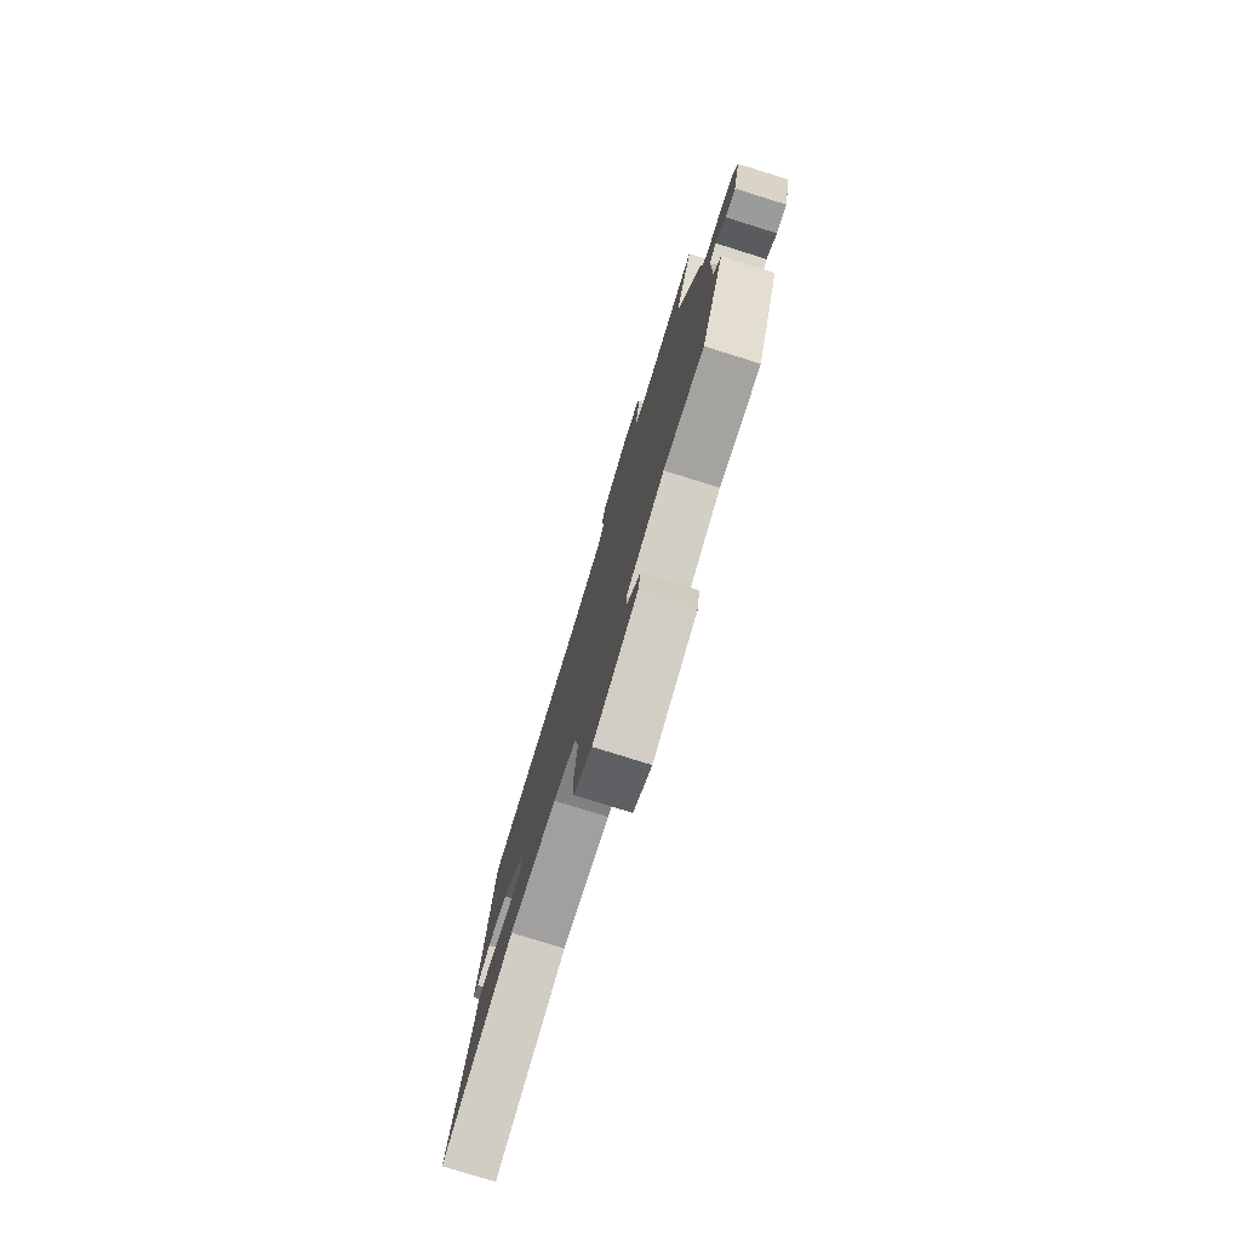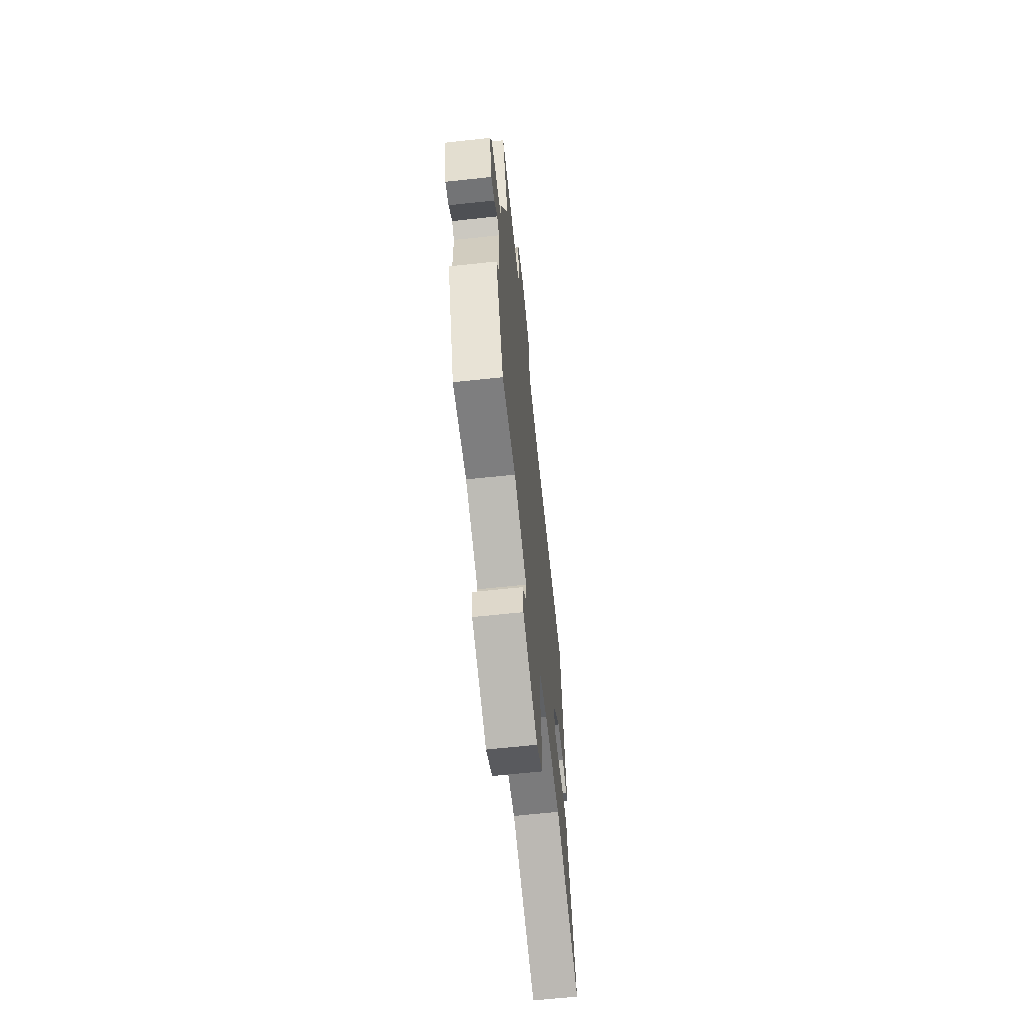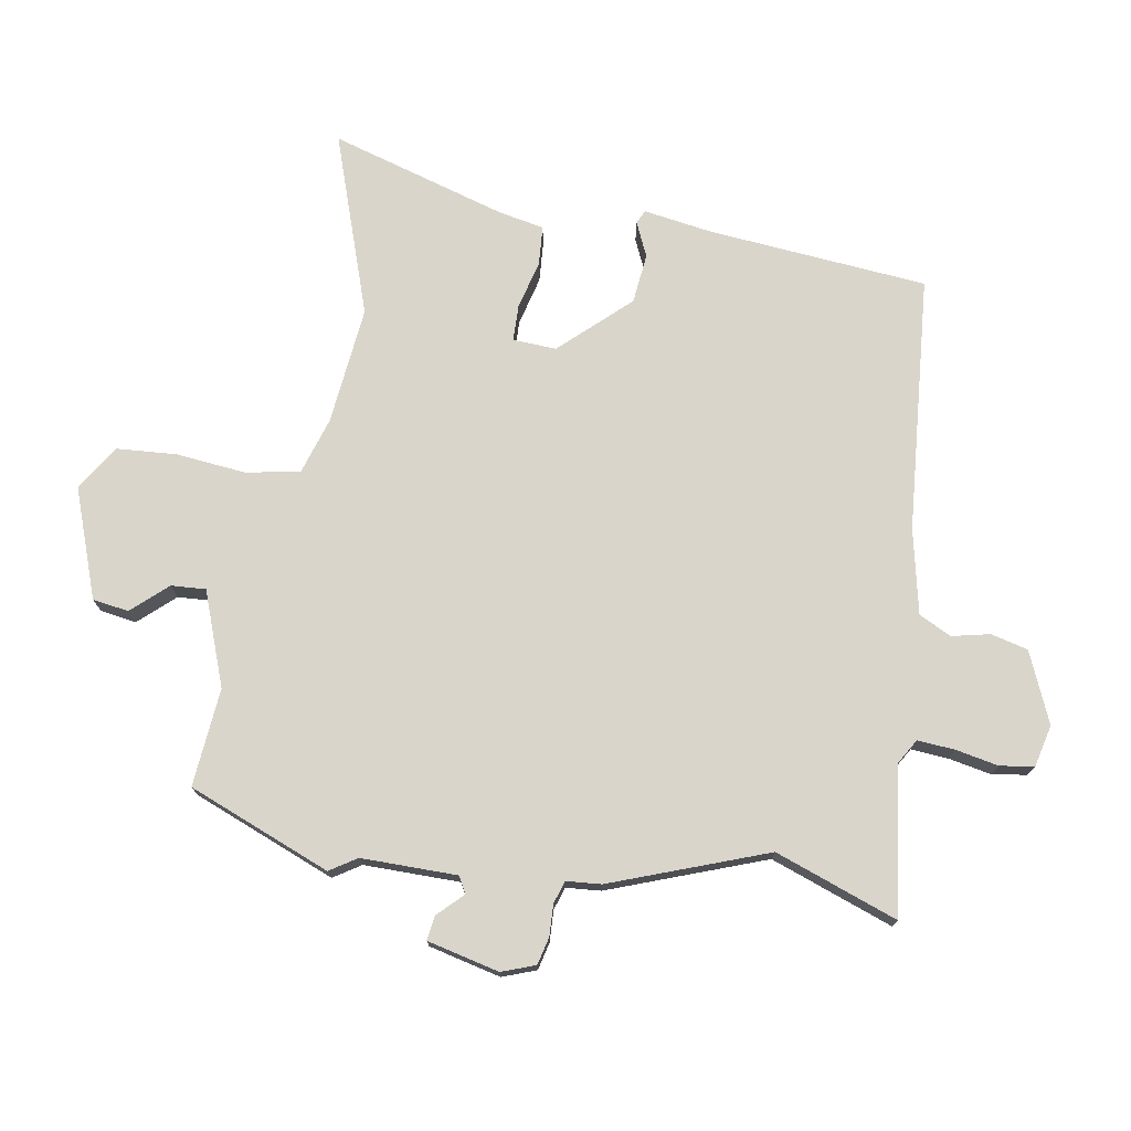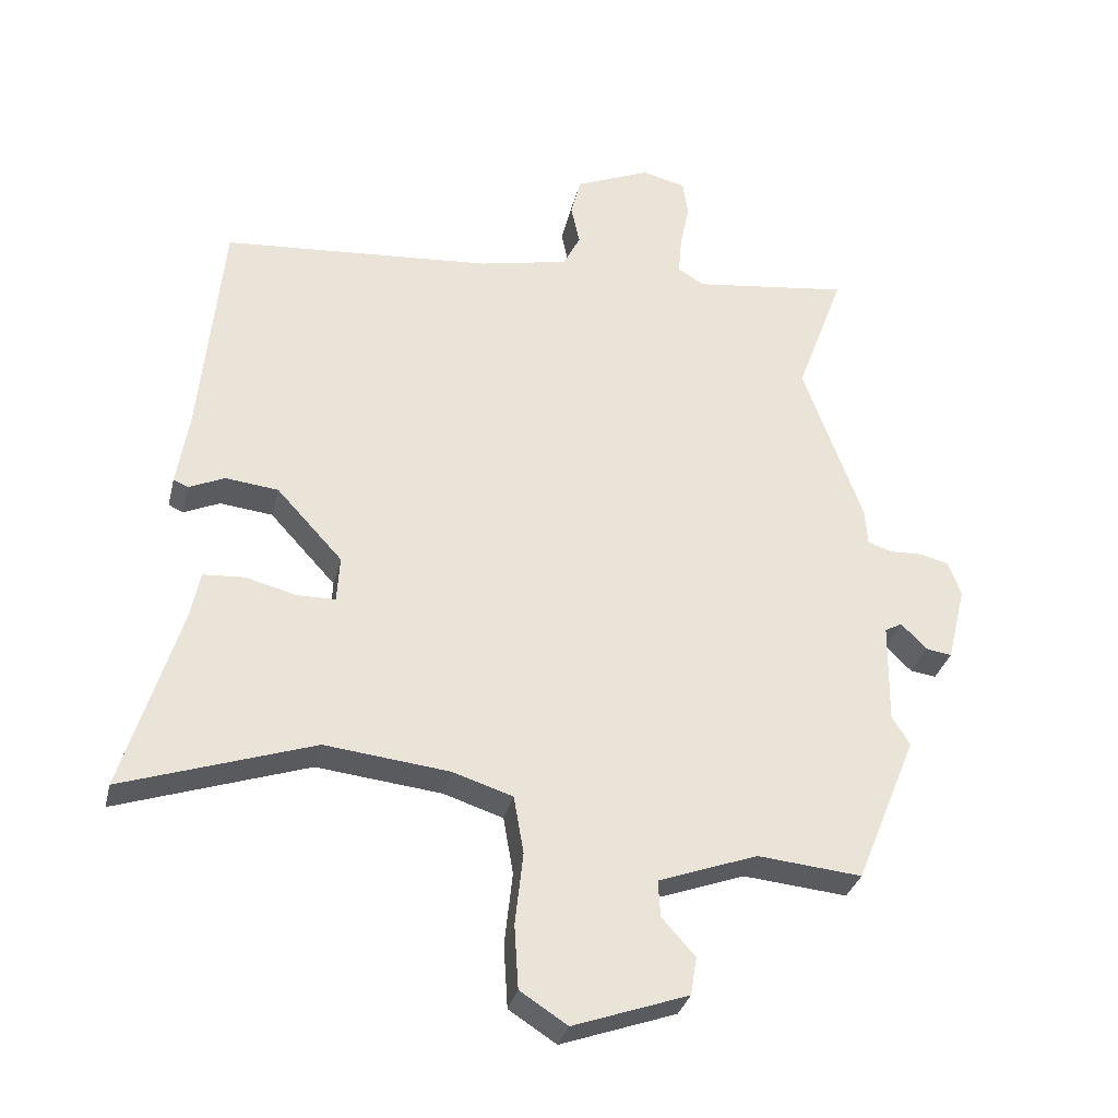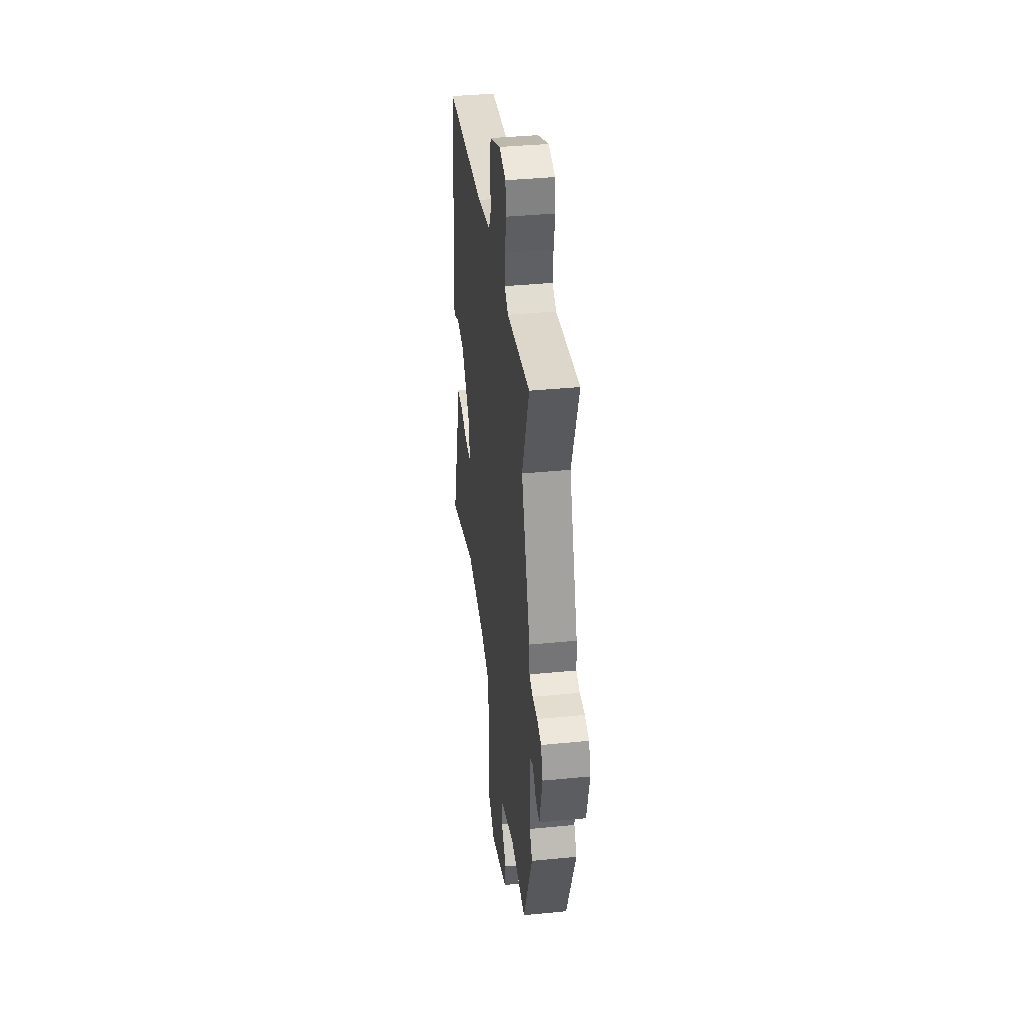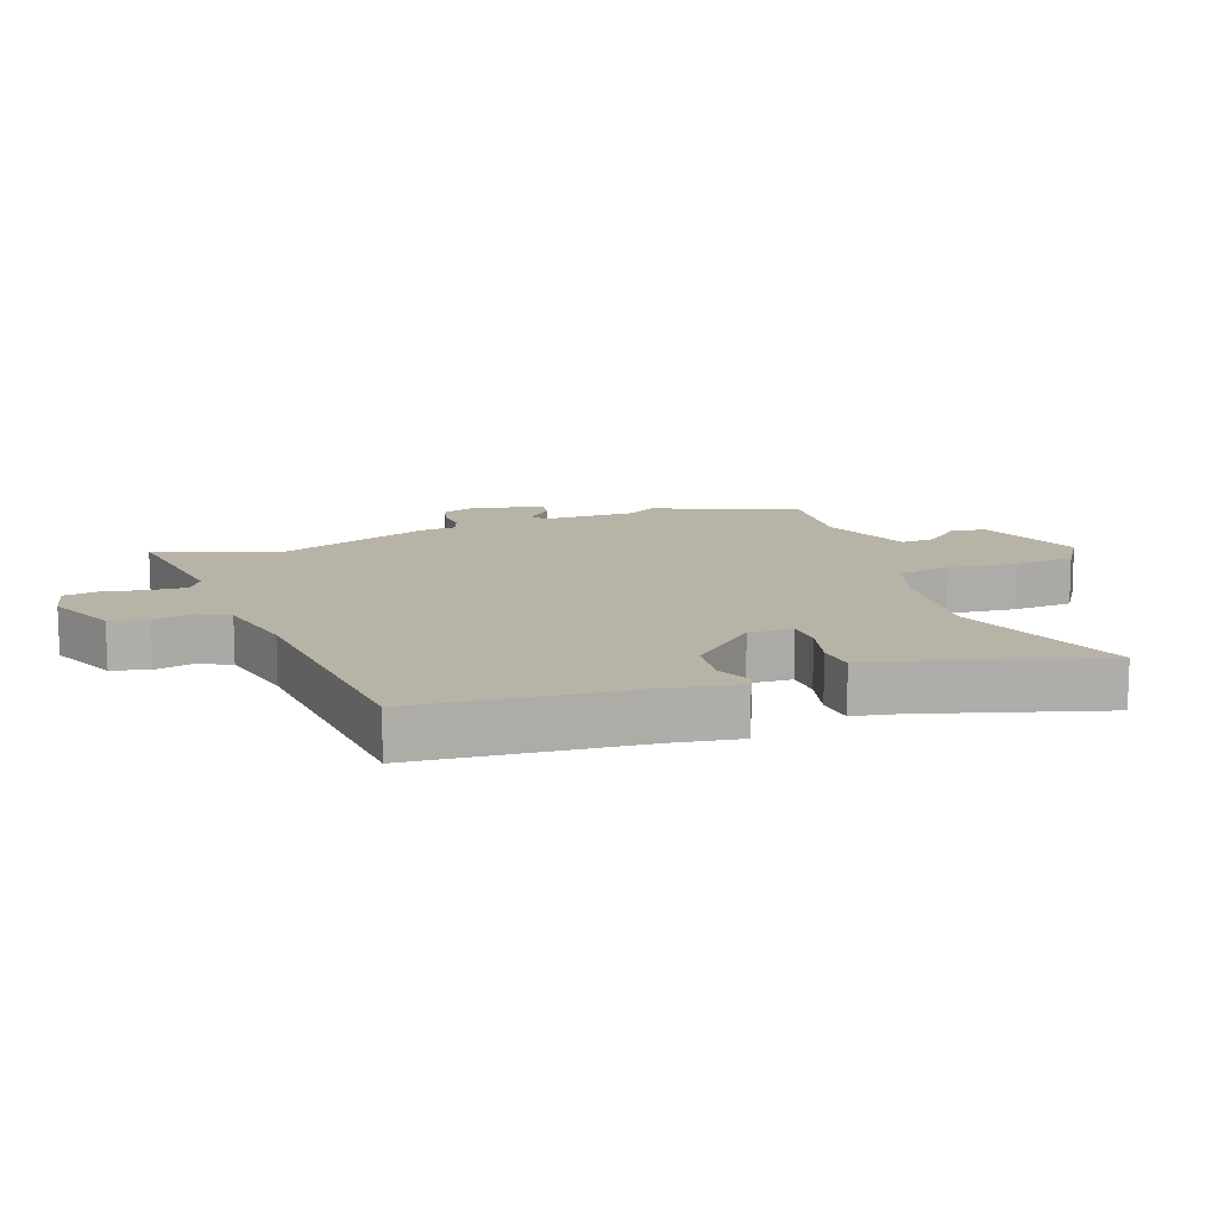
<metadata>
{"format":"obj","ext":"obj","renderer":"f3d","projection":"perspective","resolution":1024,"background":"white","views":[{"elev":-78.3,"azim":-107.3,"up":"+Z"},{"elev":-64.8,"azim":-83.8,"up":"+Z"},{"elev":74.6,"azim":-80.8,"up":"+Y"},{"elev":-32.0,"azim":166.9,"up":"+Z"},{"elev":38.0,"azim":-97.1,"up":"+Z"},{"elev":12.9,"azim":69.6,"up":"+Y"}]}
</metadata>
<code>
v -0.477 0.07 -0.557
v -0.569 0.07 -0.332
v -0.542 0.07 -0.289
v -0.544 0.07 -0.137
v -0.57 0.07 -0.123
v -0.608 0.07 -0.162
v -0.647 0.07 -0.168
v -0.675 0.07 -0.054
v -0.656 0.07 -0.001
v -0.613 0.07 0.01
v -0.563 0.07 0.008
v -0.527 0.07 0.02
v -0.523 0.07 0.075
v -0.434 0.07 0.322
v -0.506 0.07 0.516
v -0.271 0.07 0.486
v -0.232 0.07 0.51
v -0.237 0.07 0.569
v -0.251 0.07 0.637
v -0.243 0.07 0.691
v -0.177 0.07 0.707
v -0.065 0.07 0.66
v -0.05 0.07 0.601
v -0.063 0.07 0.541
v -0.037 0.07 0.49
v 0.097 0.07 0.462
v 0.503 0.07 0.431
v 0.537 0.07 0.083
v 0.555 0.07 -0.026
v 0.533 0.07 -0.036
v 0.479 0.07 -0.012
v 0.4 0.07 -0.021
v 0.301 0.07 -0.129
v 0.305 0.07 -0.198
v 0.362 0.07 -0.199
v 0.439 0.07 -0.179
v 0.501 0.07 -0.183
v 0.516 0.07 -0.256
v 0.601 0.07 -0.534
v 0.314 0.07 -0.438
v 0.127 0.07 -0.459
v 0.037 0.07 -0.488
v 0.022 0.07 -0.574
v 0.034 0.07 -0.684
v 0.028 0.07 -0.779
v -0.043 0.07 -0.825
v -0.216 0.07 -0.764
v -0.225 0.07 -0.707
v -0.175 0.07 -0.651
v -0.172 0.07 -0.596
v -0.321 0.07 -0.542
v -0.477 0 -0.557
v -0.569 0 -0.332
v -0.542 0 -0.289
v -0.544 0 -0.137
v -0.57 0 -0.123
v -0.608 0 -0.162
v -0.647 0 -0.168
v -0.675 0 -0.054
v -0.656 0 -0.001
v -0.613 0 0.01
v -0.563 0 0.008
v -0.527 0 0.02
v -0.523 0 0.075
v -0.434 0 0.322
v -0.506 0 0.516
v -0.271 0 0.486
v -0.232 0 0.51
v -0.237 0 0.569
v -0.251 0 0.637
v -0.243 0 0.691
v -0.177 0 0.707
v -0.065 0 0.66
v -0.05 0 0.601
v -0.063 0 0.541
v -0.037 0 0.49
v 0.097 0 0.462
v 0.503 0 0.431
v 0.537 0 0.083
v 0.555 0 -0.026
v 0.533 0 -0.036
v 0.479 0 -0.012
v 0.4 0 -0.021
v 0.301 0 -0.129
v 0.305 0 -0.198
v 0.362 0 -0.199
v 0.439 0 -0.179
v 0.501 0 -0.183
v 0.516 0 -0.256
v 0.601 0 -0.534
v 0.314 0 -0.438
v 0.127 0 -0.459
v 0.037 0 -0.488
v 0.022 0 -0.574
v 0.034 0 -0.684
v 0.028 0 -0.779
v -0.043 0 -0.825
v -0.216 0 -0.764
v -0.225 0 -0.707
v -0.175 0 -0.651
v -0.172 0 -0.596
v -0.321 0 -0.542
f 47 48 49
f 46 47 49
f 45 46 49
f 44 45 49
f 43 44 49
f 42 43 49 50
f 38 39 40
f 38 40 41
f 37 38 41
f 36 37 41
f 35 36 41
f 34 35 41 42
f 28 29 30 31
f 28 31 32
f 27 28 32
f 26 27 32
f 25 26 32 33
f 22 23 24
f 21 22 24
f 20 21 24
f 19 20 24
f 18 19 24
f 17 18 24 25
f 42 50 51
f 34 42 51
f 33 34 51
f 25 33 51
f 17 25 51
f 16 17 51
f 9 10 11
f 8 9 11
f 7 8 11
f 6 7 11
f 5 6 11
f 4 5 11 12
f 3 4 12
f 51 1 2 3
f 12 13 14
f 3 12 14
f 51 3 14
f 14 15 16
f 14 16 51
f 100 99 98
f 100 98 97
f 100 97 96
f 100 96 95
f 100 95 94
f 101 100 94 93
f 91 90 89
f 92 91 89
f 92 89 88
f 92 88 87
f 92 87 86
f 93 92 86 85
f 82 81 80 79
f 83 82 79
f 83 79 78
f 83 78 77
f 84 83 77 76
f 75 74 73
f 75 73 72
f 75 72 71
f 75 71 70
f 75 70 69
f 76 75 69 68
f 102 101 93
f 102 93 85
f 102 85 84
f 102 84 76
f 102 76 68
f 102 68 67
f 62 61 60
f 62 60 59
f 62 59 58
f 62 58 57
f 62 57 56
f 63 62 56 55
f 63 55 54
f 54 53 52 102
f 65 64 63
f 65 63 54
f 65 54 102
f 67 66 65
f 102 67 65
f 1 52 53 2
f 2 53 54 3
f 3 54 55 4
f 4 55 56 5
f 5 56 57 6
f 6 57 58 7
f 7 58 59 8
f 8 59 60 9
f 9 60 61 10
f 10 61 62 11
f 11 62 63 12
f 12 63 64 13
f 13 64 65 14
f 14 65 66 15
f 15 66 67 16
f 16 67 68 17
f 17 68 69 18
f 18 69 70 19
f 19 70 71 20
f 20 71 72 21
f 21 72 73 22
f 22 73 74 23
f 23 74 75 24
f 24 75 76 25
f 25 76 77 26
f 26 77 78 27
f 27 78 79 28
f 28 79 80 29
f 29 80 81 30
f 30 81 82 31
f 31 82 83 32
f 32 83 84 33
f 33 84 85 34
f 34 85 86 35
f 35 86 87 36
f 36 87 88 37
f 37 88 89 38
f 38 89 90 39
f 39 90 91 40
f 40 91 92 41
f 41 92 93 42
f 42 93 94 43
f 43 94 95 44
f 44 95 96 45
f 45 96 97 46
f 46 97 98 47
f 47 98 99 48
f 48 99 100 49
f 49 100 101 50
f 50 101 102 51
f 51 102 52 1

</code>
